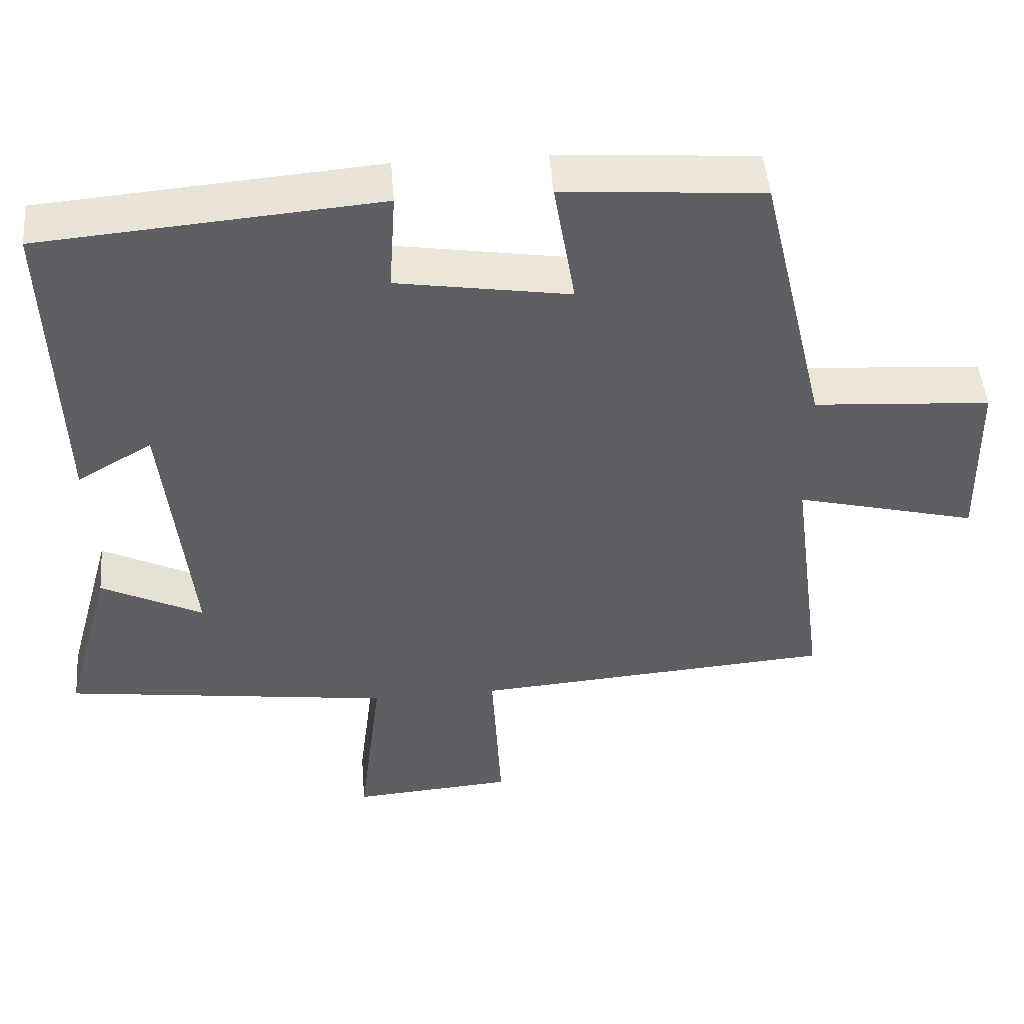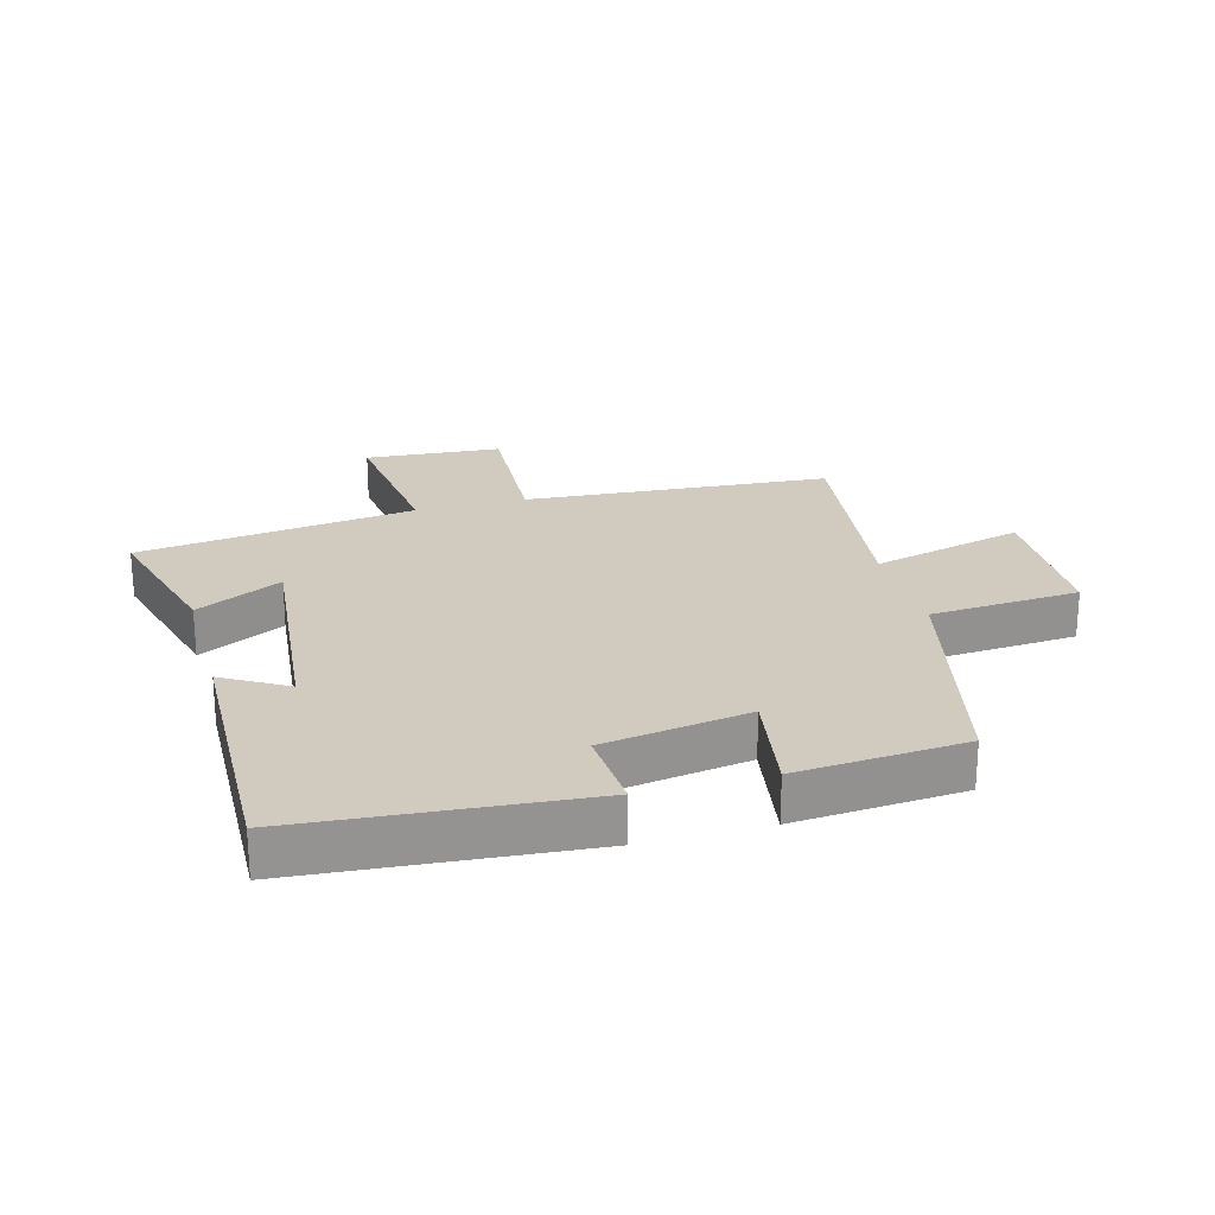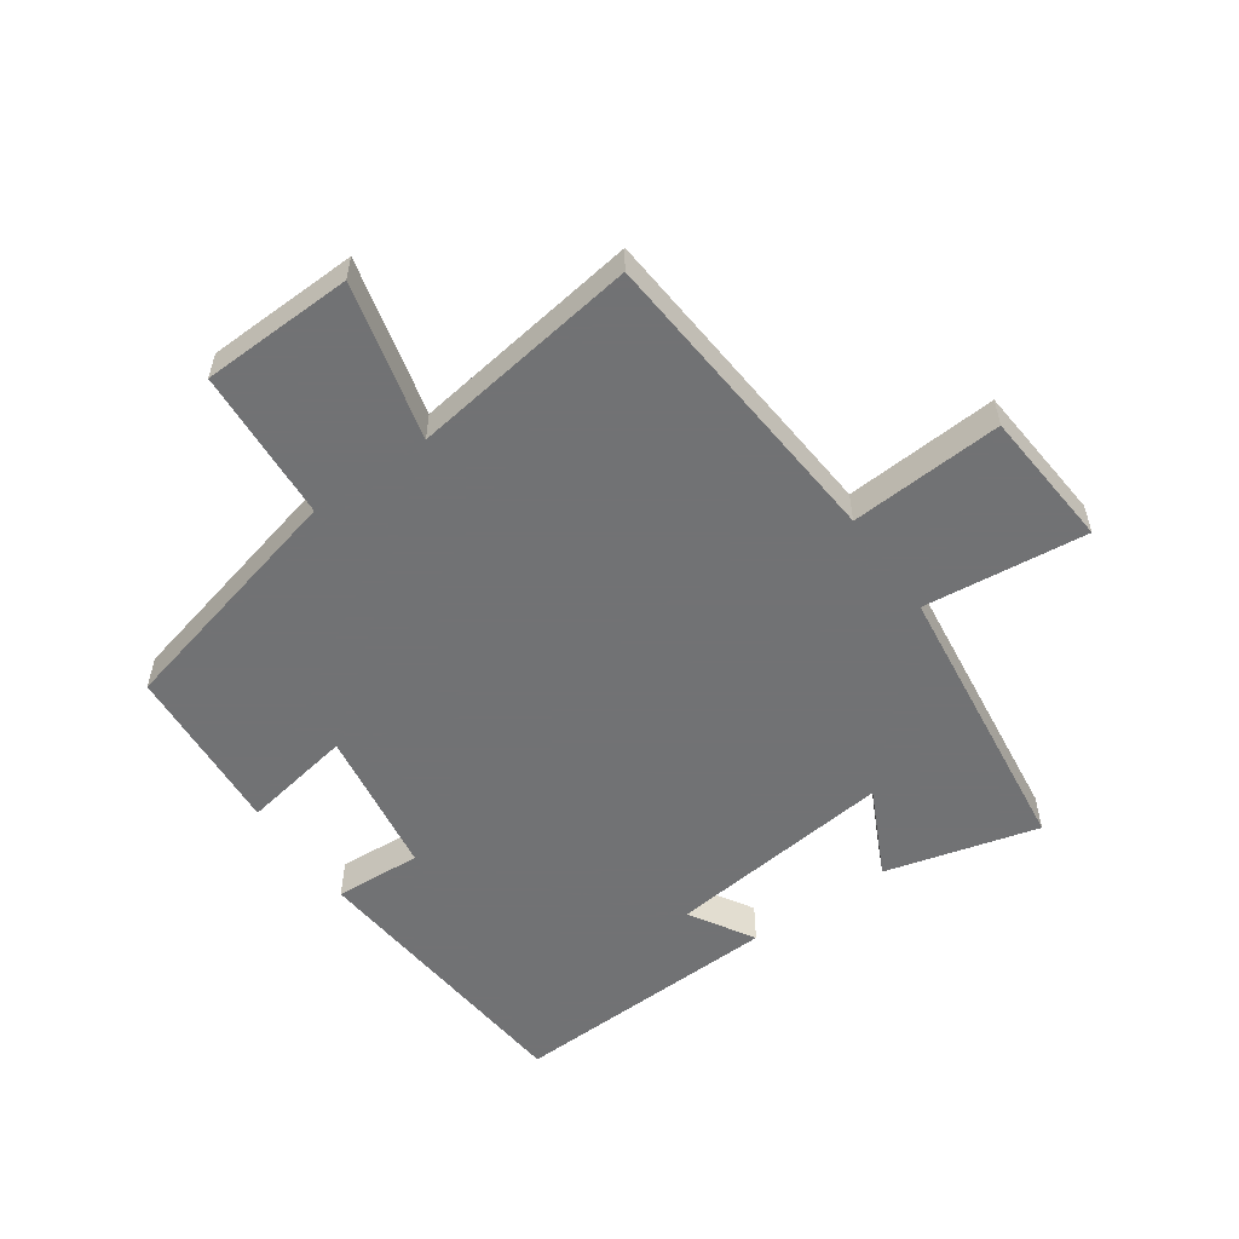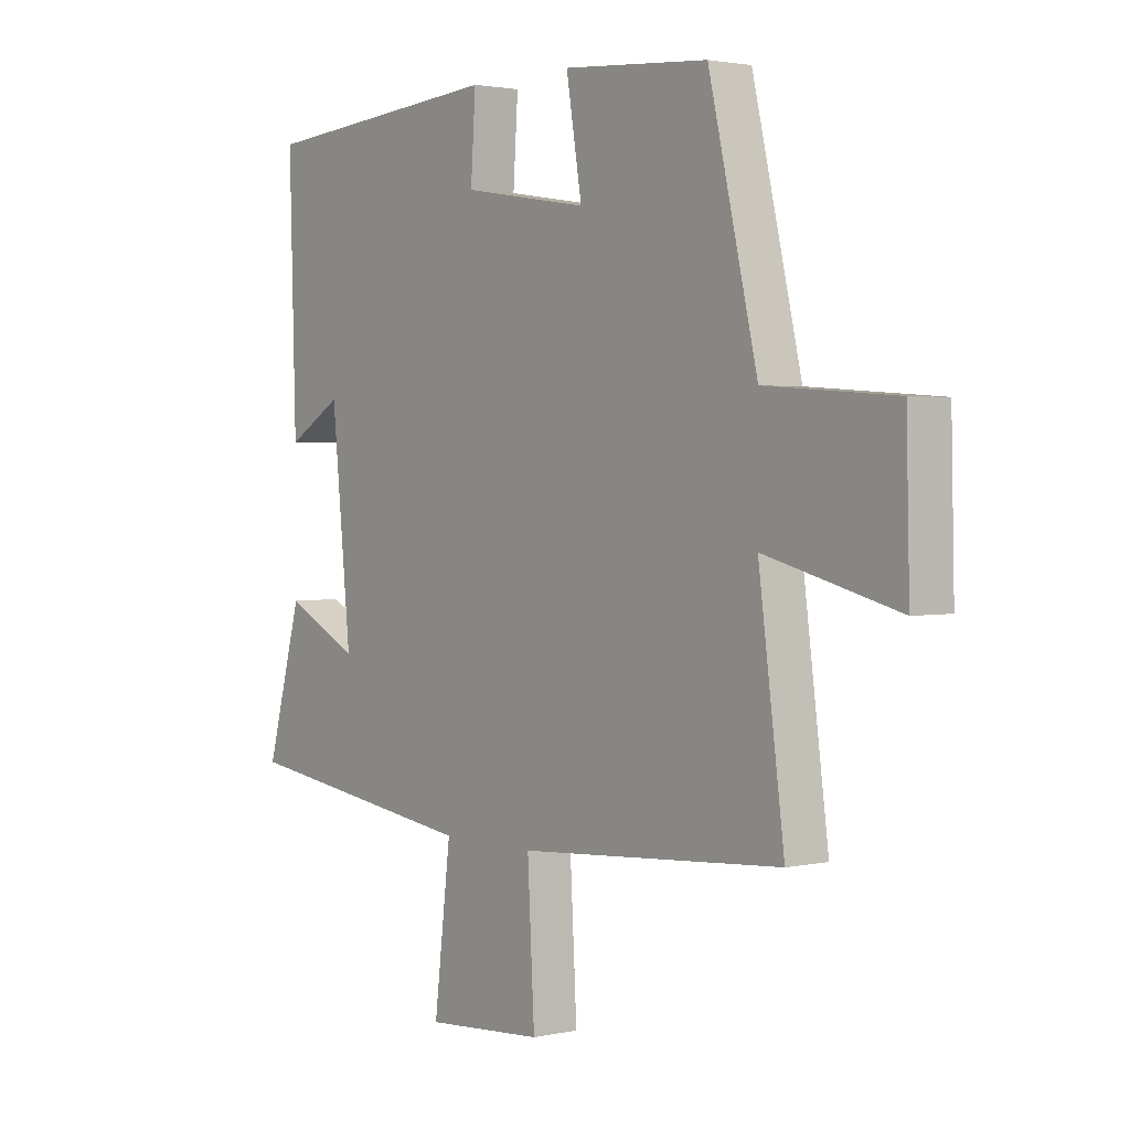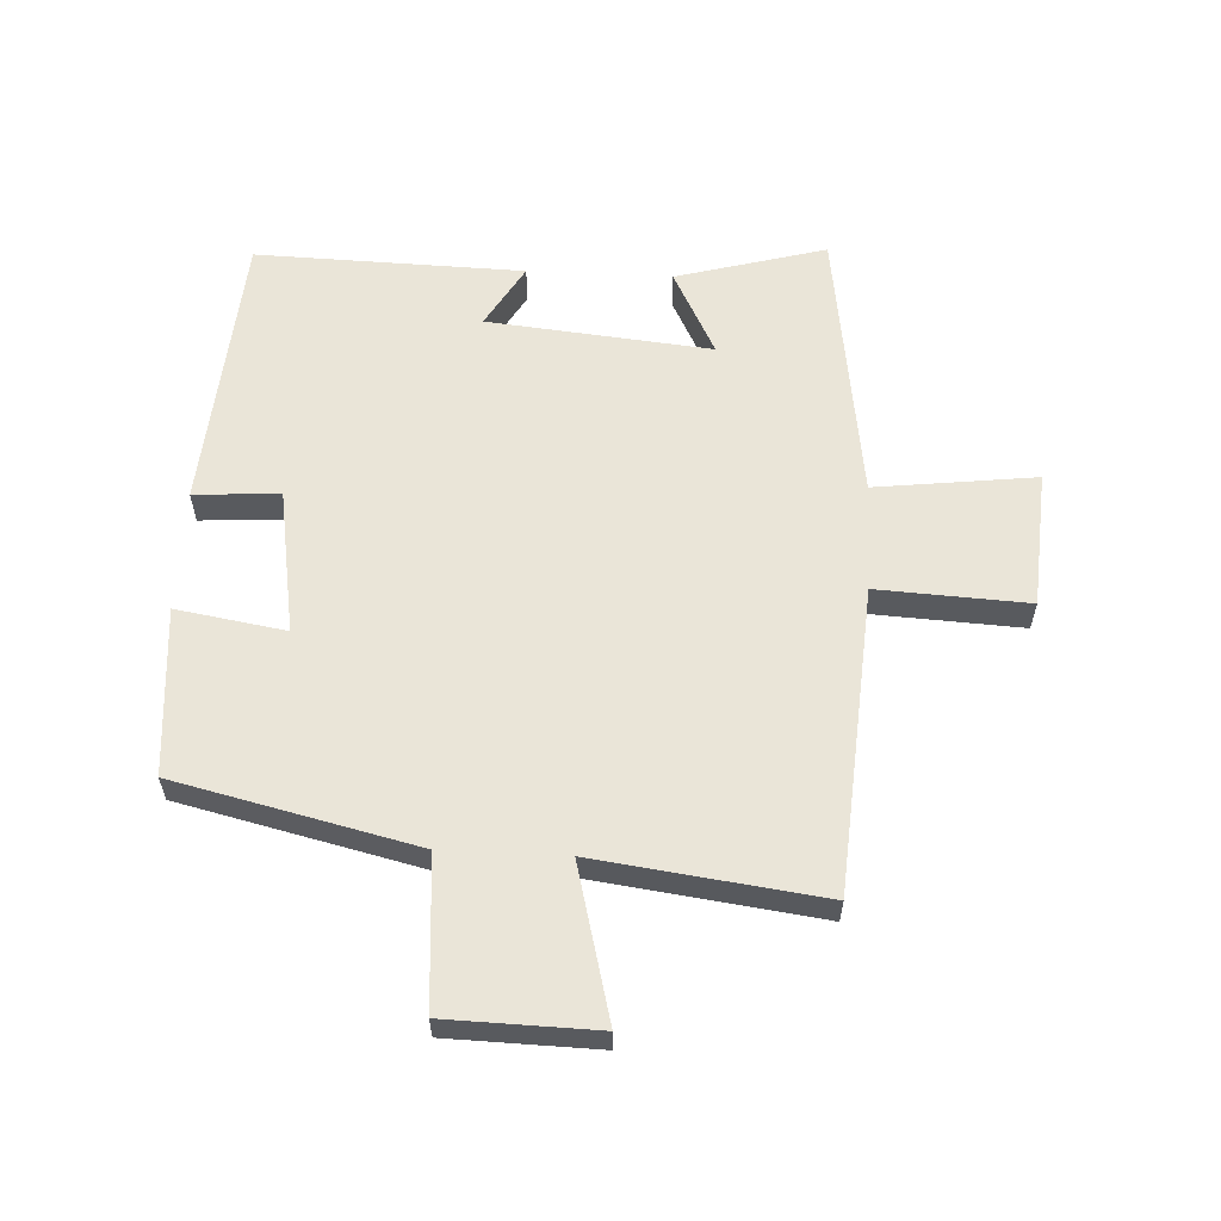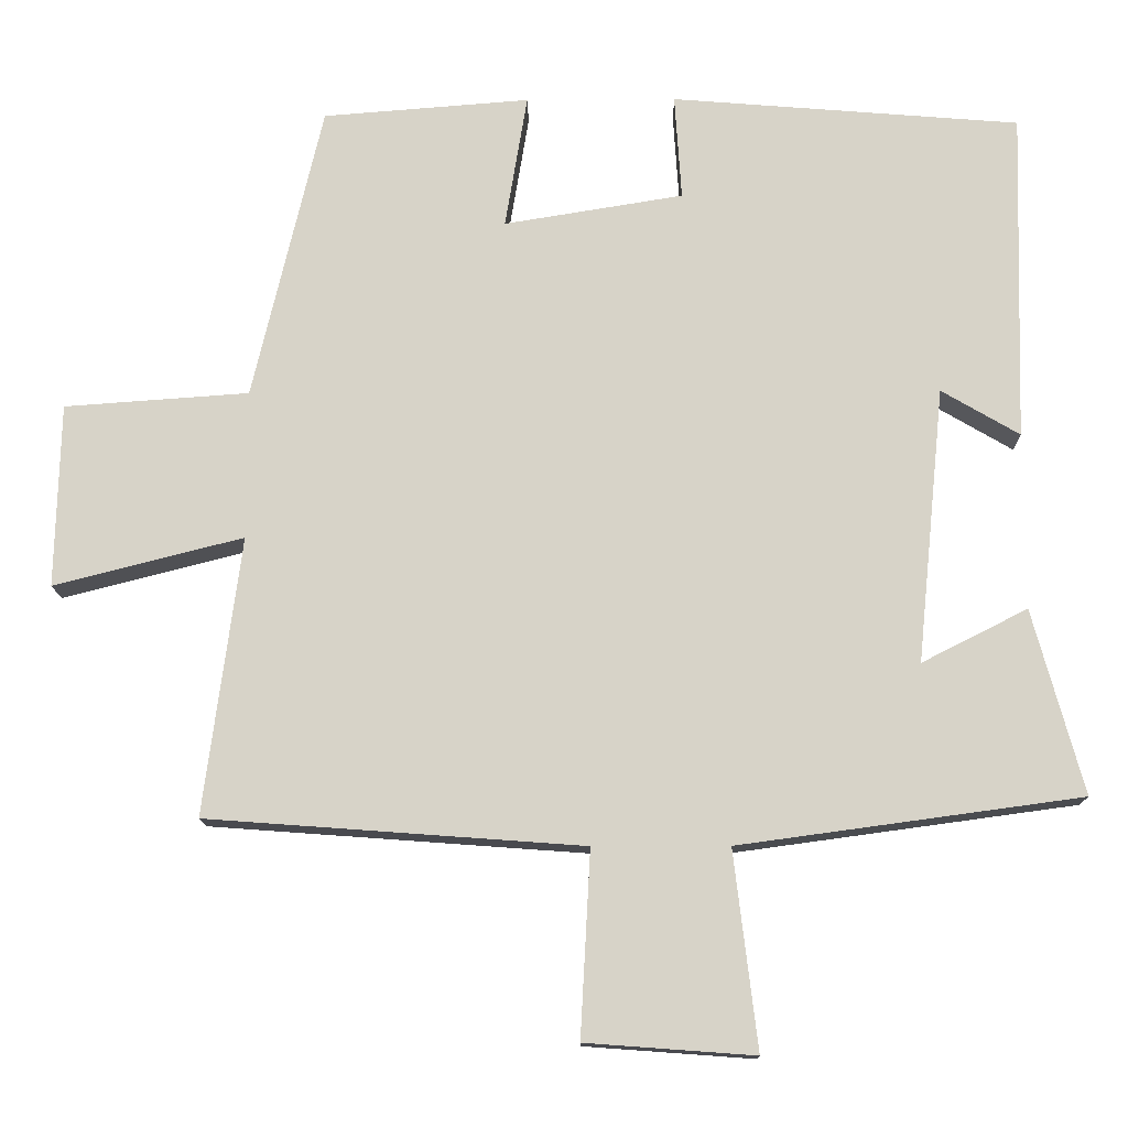
<metadata>
{"format":"obj","ext":"obj","renderer":"f3d","projection":"perspective","resolution":1024,"background":"white","views":[{"elev":48.7,"azim":-4.7,"up":"+Z"},{"elev":23.5,"azim":-15.4,"up":"+Y"},{"elev":-55.6,"azim":125.5,"up":"+Y"},{"elev":2.2,"azim":52.0,"up":"+Z"},{"elev":59.2,"azim":92.8,"up":"+Y"},{"elev":-13.6,"azim":-179.1,"up":"+Z"}]}
</metadata>
<code>
v -0.512 0.07 0.463
v -0.057 0.07 0.5
v -0.066 0.07 0.363
v 0.168 0.07 0.325
v 0.139 0.07 0.5
v 0.409 0.07 0.479
v 0.5 0.07 0.093
v 0.741 0.07 0.076
v 0.747 0.07 -0.164
v 0.5 0.07 -0.101
v 0.548 0.07 -0.464
v 0.057 0.07 -0.5
v 0.07 0.07 -0.742
v -0.15 0.07 -0.758
v -0.119 0.07 -0.5
v -0.566 0.07 -0.439
v -0.5 0.07 -0.198
v -0.362 0.07 -0.268
v -0.398 0.07 0.092
v -0.5 0.07 0.032
v -0.512 0 0.463
v -0.057 0 0.5
v -0.066 0 0.363
v 0.168 0 0.325
v 0.139 0 0.5
v 0.409 0 0.479
v 0.5 0 0.093
v 0.741 0 0.076
v 0.747 0 -0.164
v 0.5 0 -0.101
v 0.548 0 -0.464
v 0.057 0 -0.5
v 0.07 0 -0.742
v -0.15 0 -0.758
v -0.119 0 -0.5
v -0.566 0 -0.439
v -0.5 0 -0.198
v -0.362 0 -0.268
v -0.398 0 0.092
v -0.5 0 0.032
f 1 2 3
f 20 1 3
f 19 20 3
f 18 19 3 4
f 15 16 17 18
f 15 18 4
f 12 13 14 15
f 12 15 4
f 11 12 4
f 10 11 4
f 7 8 9 10
f 6 7 10
f 5 6 10
f 4 5 10
f 23 22 21
f 23 21 40
f 23 40 39
f 24 23 39 38
f 38 37 36 35
f 24 38 35
f 35 34 33 32
f 24 35 32
f 24 32 31
f 24 31 30
f 30 29 28 27
f 30 27 26
f 30 26 25
f 30 25 24
f 1 21 22 2
f 2 22 23 3
f 3 23 24 4
f 4 24 25 5
f 5 25 26 6
f 6 26 27 7
f 7 27 28 8
f 8 28 29 9
f 9 29 30 10
f 10 30 31 11
f 11 31 32 12
f 12 32 33 13
f 13 33 34 14
f 14 34 35 15
f 15 35 36 16
f 16 36 37 17
f 17 37 38 18
f 18 38 39 19
f 19 39 40 20
f 20 40 21 1

</code>
